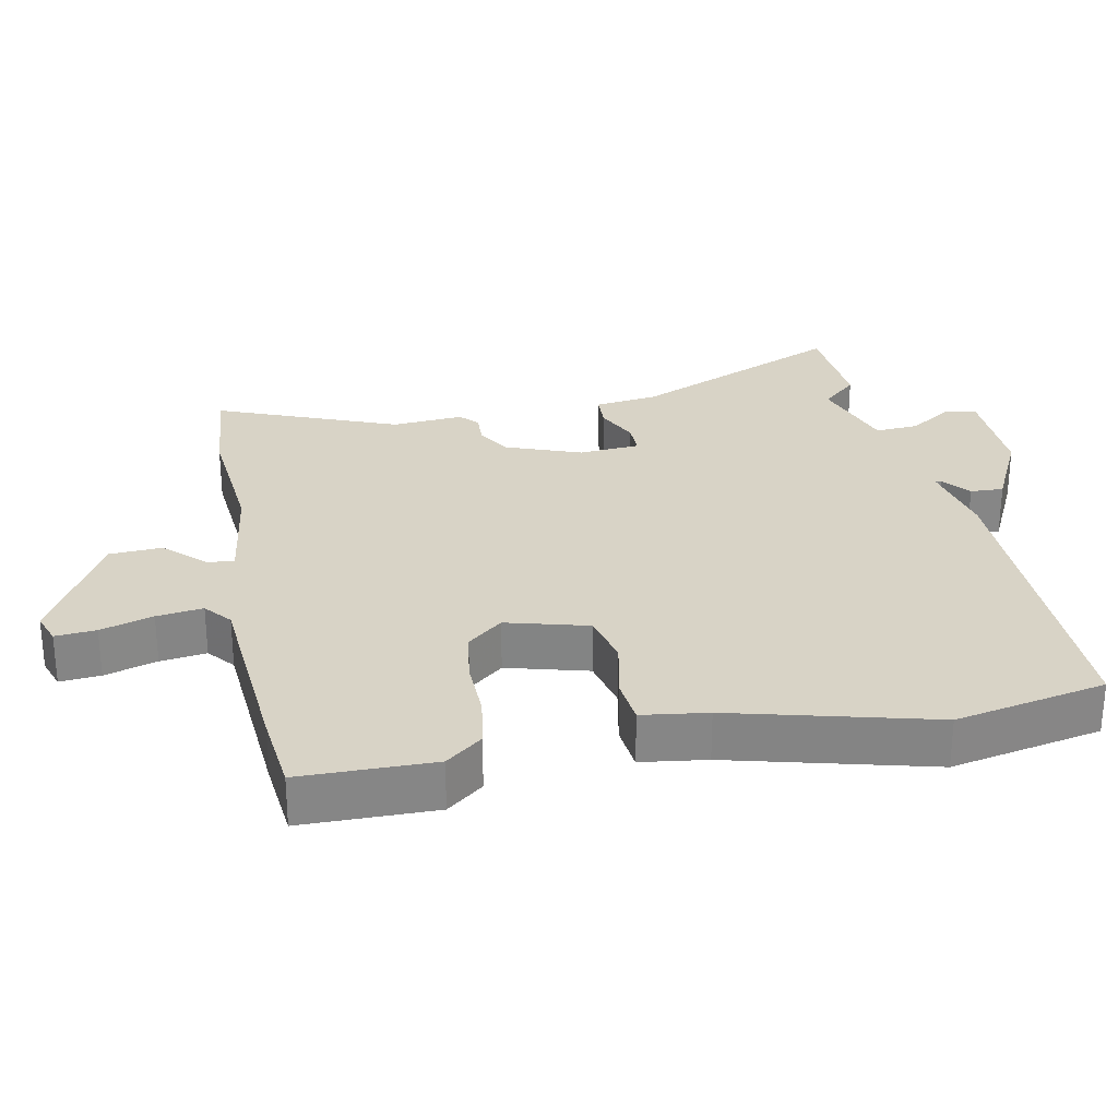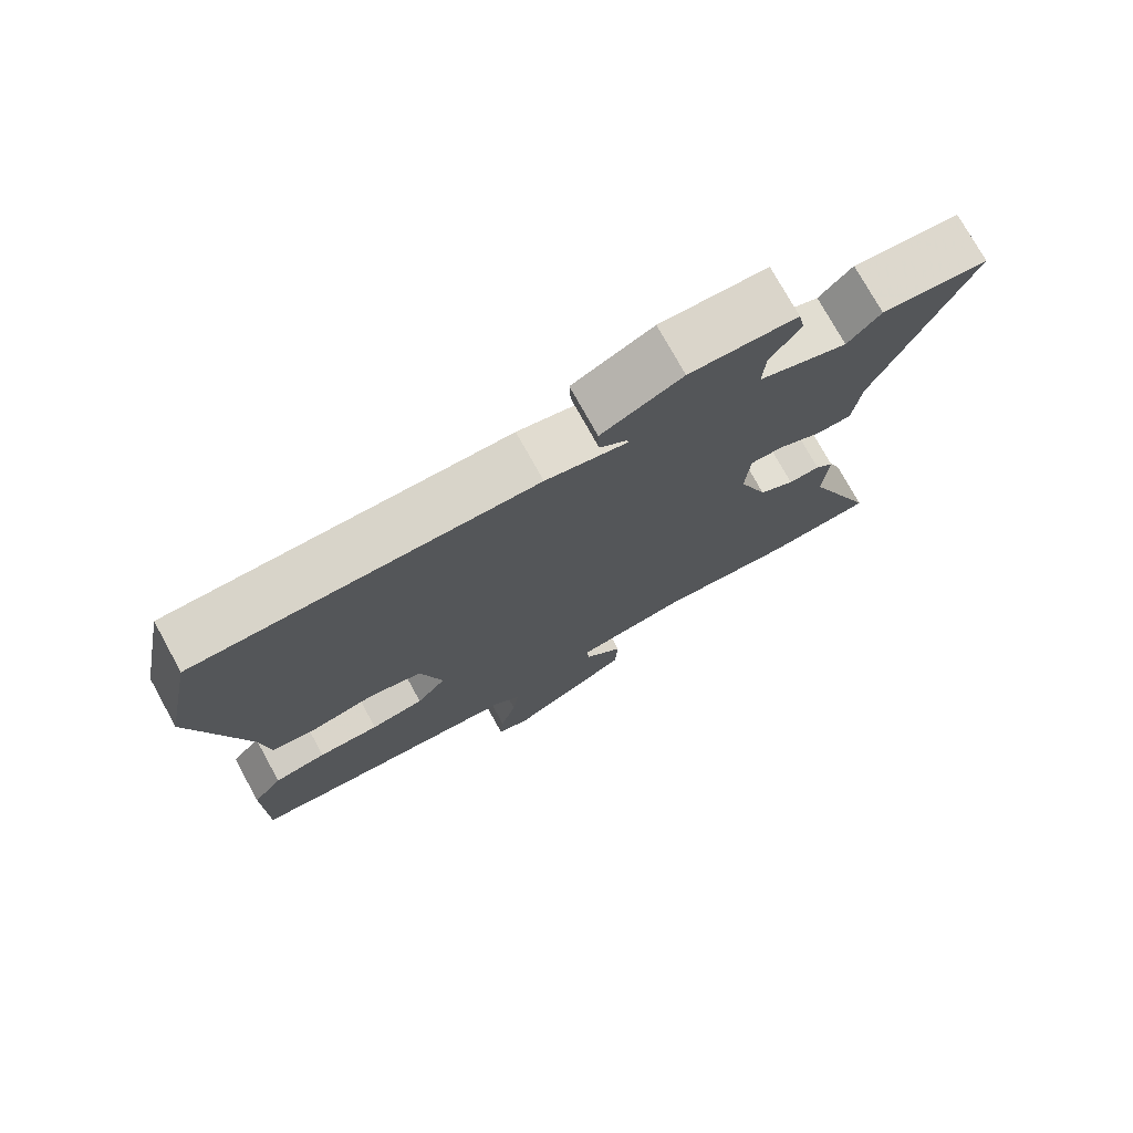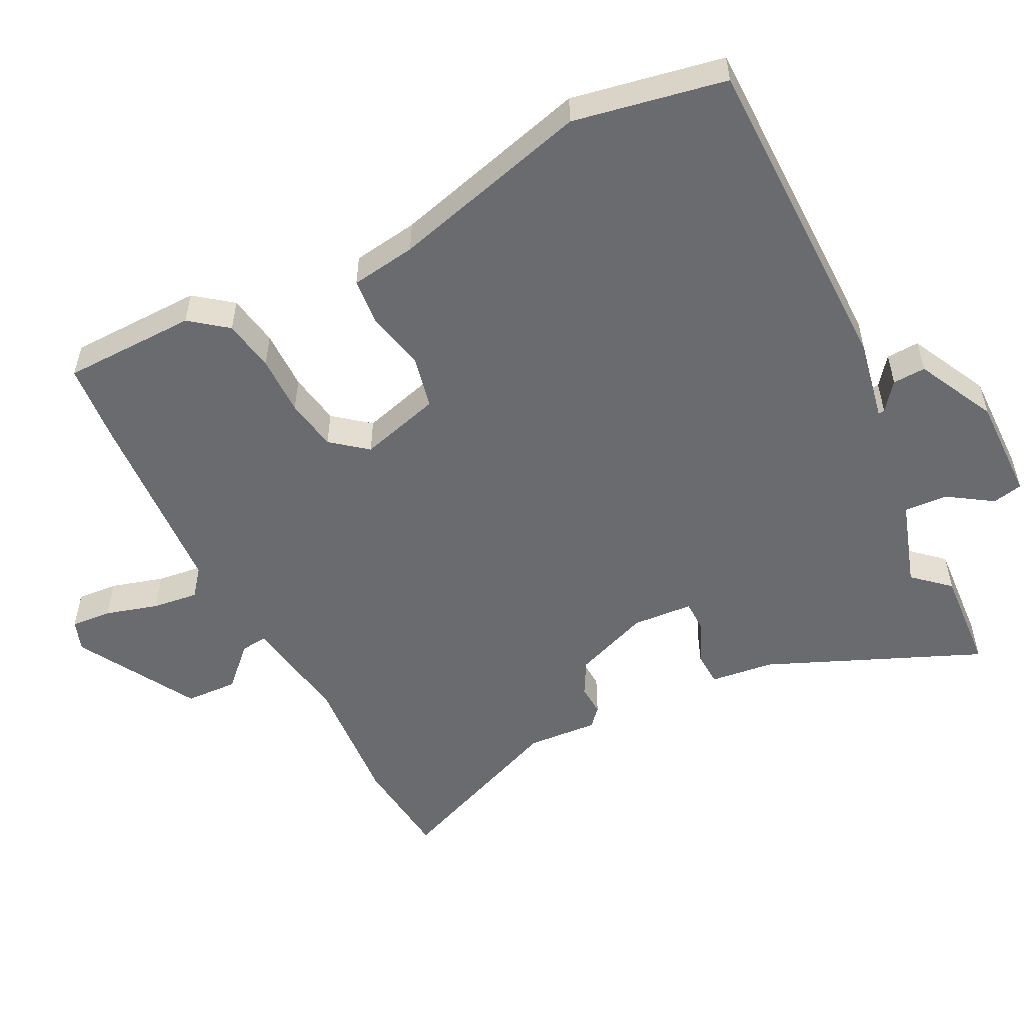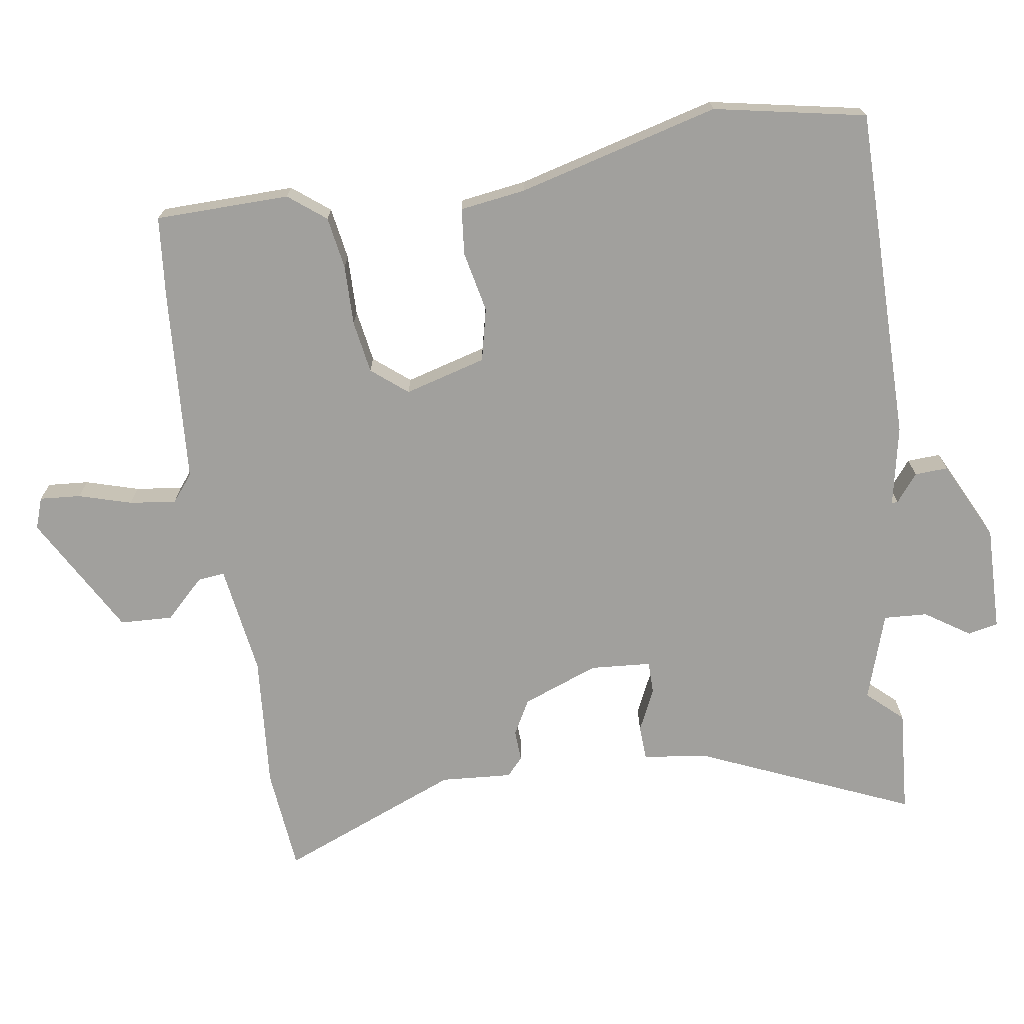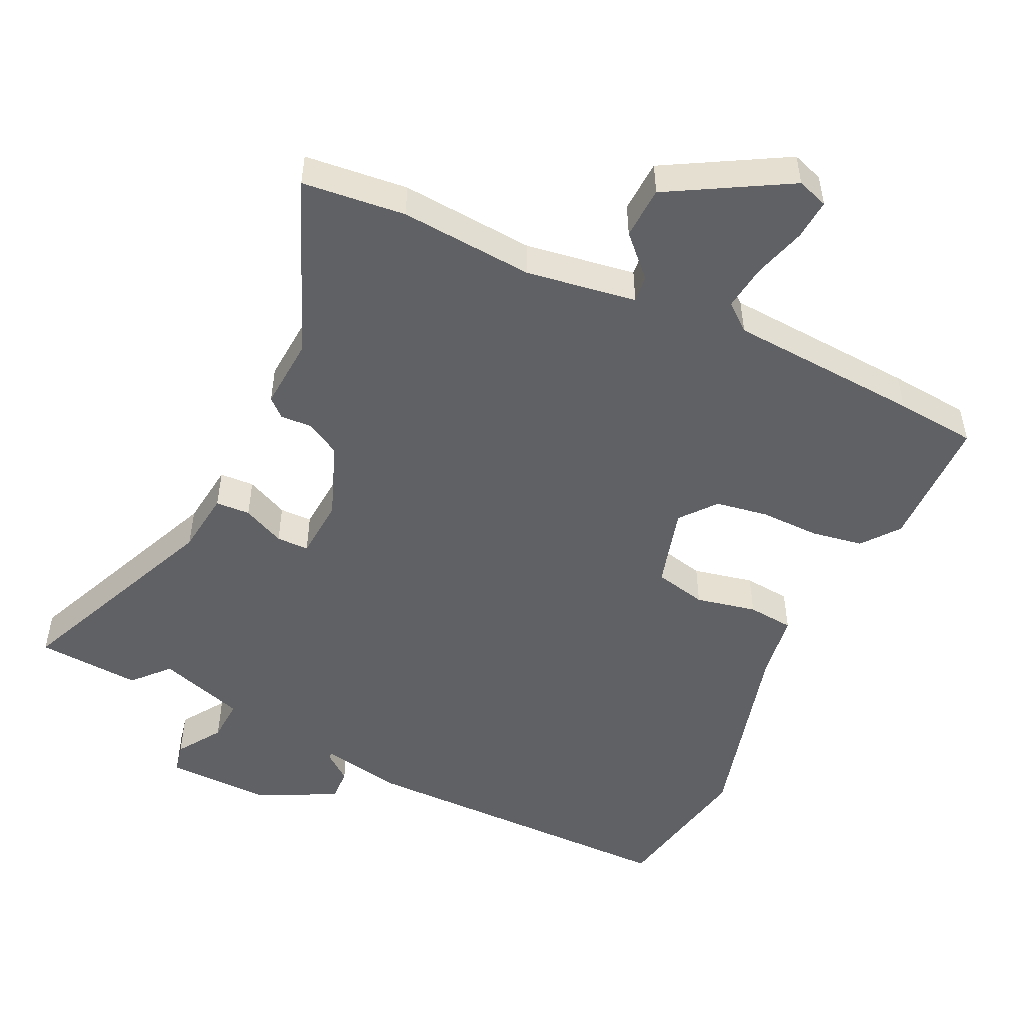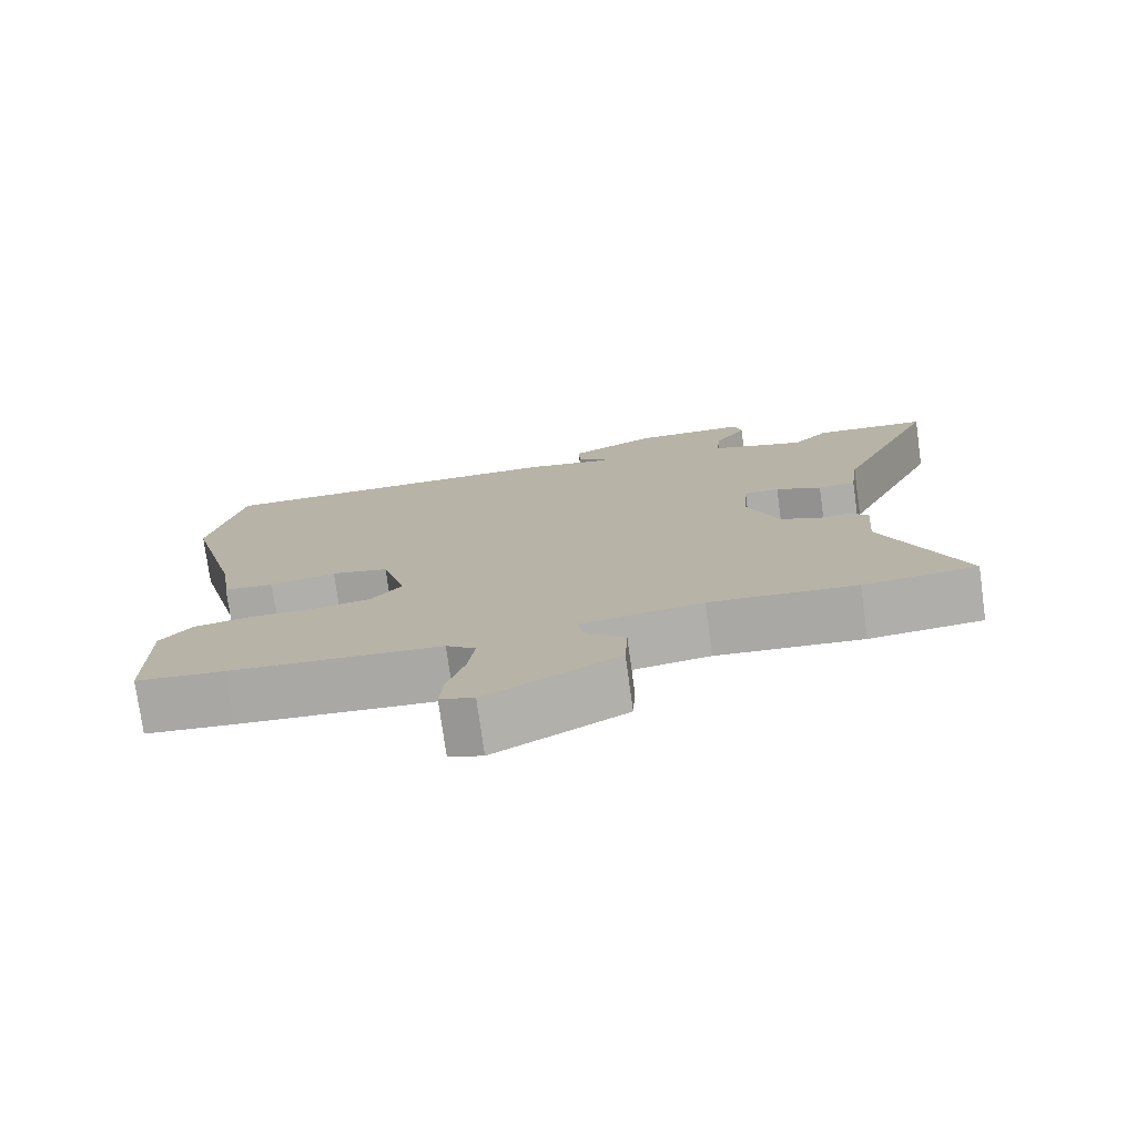
<metadata>
{"format":"obj","ext":"obj","renderer":"f3d","projection":"perspective","resolution":1024,"background":"white","views":[{"elev":28.2,"azim":-101.2,"up":"+Y"},{"elev":75.2,"azim":-28.9,"up":"+Z"},{"elev":-53.4,"azim":-62.6,"up":"+Y"},{"elev":-71.6,"azim":-81.0,"up":"+Y"},{"elev":-50.3,"azim":155.1,"up":"+Y"},{"elev":-76.6,"azim":7.9,"up":"+Z"}]}
</metadata>
<code>
v -0.534 0.07 0.331
v -0.49 0.07 0.55
v -0.008 0.07 0.548
v 0.108 0.07 0.524
v 0.107 0.07 0.533
v 0.067 0.07 0.565
v 0.065 0.07 0.613
v 0.18 0.07 0.669
v 0.332 0.07 0.665
v 0.341 0.07 0.621
v 0.298 0.07 0.557
v 0.294 0.07 0.494
v 0.42 0.07 0.452
v 0.467 0.07 0.503
v 0.618 0.07 0.491
v 0.483 0.07 0.183
v 0.471 0.07 0.091
v 0.421 0.07 0.089
v 0.36 0.07 0.118
v 0.313 0.07 0.118
v 0.306 0.07 0.03
v 0.347 0.07 -0.08
v 0.397 0.07 -0.108
v 0.442 0.07 -0.106
v 0.468 0.07 -0.13
v 0.46 0.07 -0.233
v 0.564 0.07 -0.494
v 0.414 0.07 -0.508
v 0.22 0.07 -0.491
v 0.06 0.07 -0.514
v 0.064 0.07 -0.553
v 0.119 0.07 -0.61
v 0.115 0.07 -0.686
v -0.059 0.07 -0.783
v -0.104 0.07 -0.767
v -0.099 0.07 -0.708
v -0.076 0.07 -0.632
v -0.067 0.07 -0.565
v -0.106 0.07 -0.533
v -0.386 0.07 -0.512
v -0.503 0.07 -0.5
v -0.505 0.07 -0.306
v -0.463 0.07 -0.253
v -0.388 0.07 -0.241
v -0.301 0.07 -0.243
v -0.225 0.07 -0.231
v -0.183 0.07 -0.18
v -0.215 0.07 -0.062
v -0.291 0.07 -0.044
v -0.379 0.07 -0.062
v -0.446 0.07 -0.055
v -0.459 0.07 0.04
v -0.534 0 0.331
v -0.49 0 0.55
v -0.008 0 0.548
v 0.108 0 0.524
v 0.107 0 0.533
v 0.067 0 0.565
v 0.065 0 0.613
v 0.18 0 0.669
v 0.332 0 0.665
v 0.341 0 0.621
v 0.298 0 0.557
v 0.294 0 0.494
v 0.42 0 0.452
v 0.467 0 0.503
v 0.618 0 0.491
v 0.483 0 0.183
v 0.471 0 0.091
v 0.421 0 0.089
v 0.36 0 0.118
v 0.313 0 0.118
v 0.306 0 0.03
v 0.347 0 -0.08
v 0.397 0 -0.108
v 0.442 0 -0.106
v 0.468 0 -0.13
v 0.46 0 -0.233
v 0.564 0 -0.494
v 0.414 0 -0.508
v 0.22 0 -0.491
v 0.06 0 -0.514
v 0.064 0 -0.553
v 0.119 0 -0.61
v 0.115 0 -0.686
v -0.059 0 -0.783
v -0.104 0 -0.767
v -0.099 0 -0.708
v -0.076 0 -0.632
v -0.067 0 -0.565
v -0.106 0 -0.533
v -0.386 0 -0.512
v -0.503 0 -0.5
v -0.505 0 -0.306
v -0.463 0 -0.253
v -0.388 0 -0.241
v -0.301 0 -0.243
v -0.225 0 -0.231
v -0.183 0 -0.18
v -0.215 0 -0.062
v -0.291 0 -0.044
v -0.379 0 -0.062
v -0.446 0 -0.055
v -0.459 0 0.04
f 49 50 51 52
f 48 49 52 1
f 42 43 44 45
f 42 45 46
f 39 40 41 42
f 39 42 46
f 38 39 46 47
f 34 35 36 37
f 34 37 38
f 31 32 33 34
f 30 31 34 38
f 26 27 28 29
f 26 29 30
f 23 24 25 26
f 22 23 26 30
f 21 22 30 38
f 16 17 18 19
f 16 19 20
f 13 14 15 16
f 12 13 16 20
f 8 9 10 11
f 8 11 12
f 5 6 7 8
f 4 5 8 12
f 1 2 3 4
f 48 1 4 12
f 21 38 47 48
f 12 20 21 48
f 104 103 102 101
f 53 104 101 100
f 97 96 95 94
f 98 97 94
f 94 93 92 91
f 98 94 91
f 99 98 91 90
f 89 88 87 86
f 90 89 86
f 86 85 84 83
f 90 86 83 82
f 81 80 79 78
f 82 81 78
f 78 77 76 75
f 82 78 75 74
f 90 82 74 73
f 71 70 69 68
f 72 71 68
f 68 67 66 65
f 72 68 65 64
f 63 62 61 60
f 64 63 60
f 60 59 58 57
f 64 60 57 56
f 56 55 54 53
f 64 56 53 100
f 100 99 90 73
f 100 73 72 64
f 1 53 54 2
f 2 54 55 3
f 3 55 56 4
f 4 56 57 5
f 5 57 58 6
f 6 58 59 7
f 7 59 60 8
f 8 60 61 9
f 9 61 62 10
f 10 62 63 11
f 11 63 64 12
f 12 64 65 13
f 13 65 66 14
f 14 66 67 15
f 15 67 68 16
f 16 68 69 17
f 17 69 70 18
f 18 70 71 19
f 19 71 72 20
f 20 72 73 21
f 21 73 74 22
f 22 74 75 23
f 23 75 76 24
f 24 76 77 25
f 25 77 78 26
f 26 78 79 27
f 27 79 80 28
f 28 80 81 29
f 29 81 82 30
f 30 82 83 31
f 31 83 84 32
f 32 84 85 33
f 33 85 86 34
f 34 86 87 35
f 35 87 88 36
f 36 88 89 37
f 37 89 90 38
f 38 90 91 39
f 39 91 92 40
f 40 92 93 41
f 41 93 94 42
f 42 94 95 43
f 43 95 96 44
f 44 96 97 45
f 45 97 98 46
f 46 98 99 47
f 47 99 100 48
f 48 100 101 49
f 49 101 102 50
f 50 102 103 51
f 51 103 104 52
f 52 104 53 1

</code>
